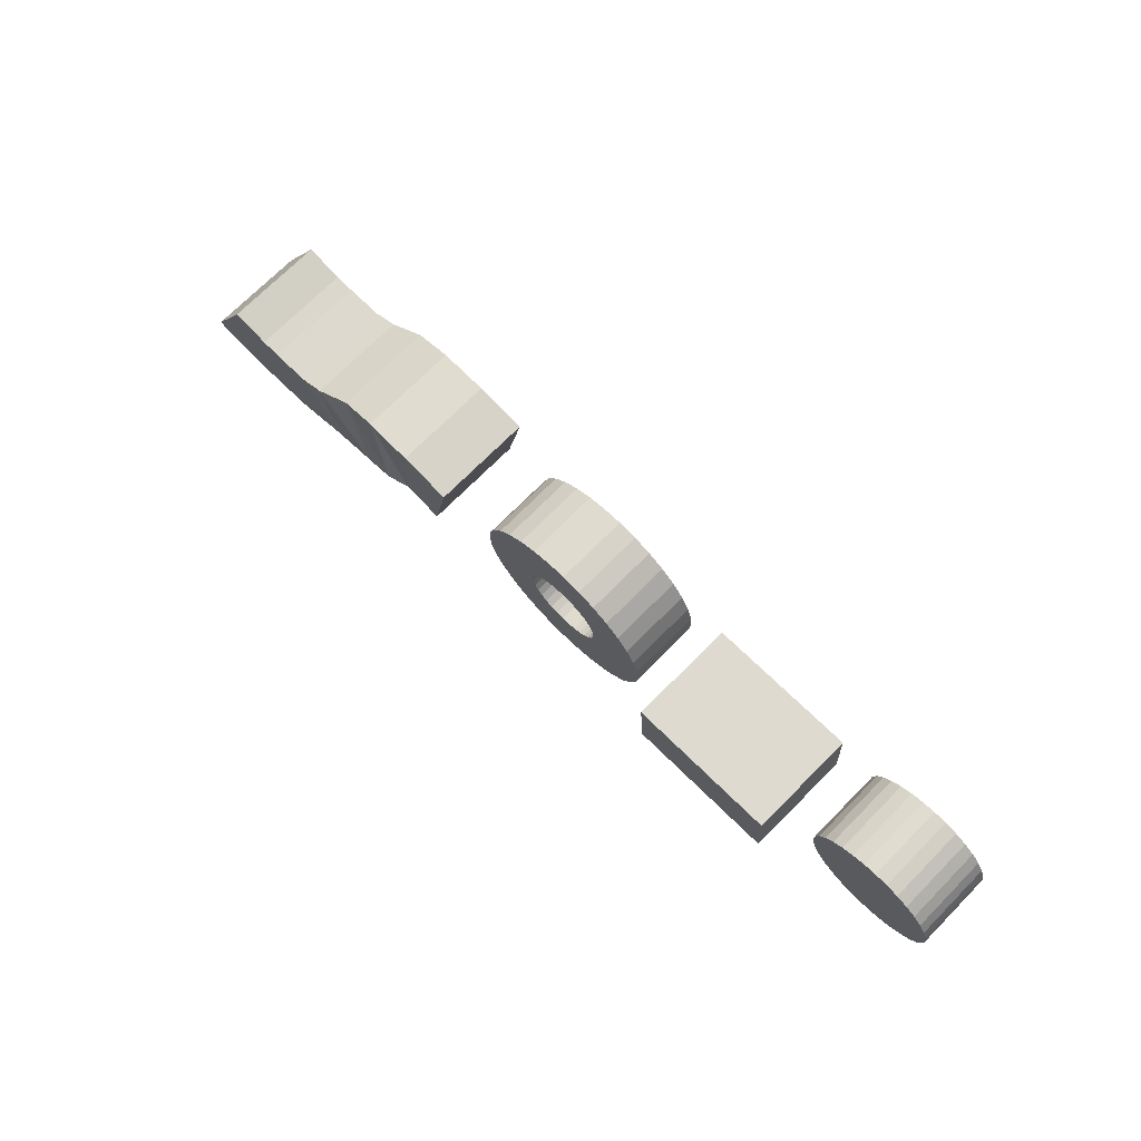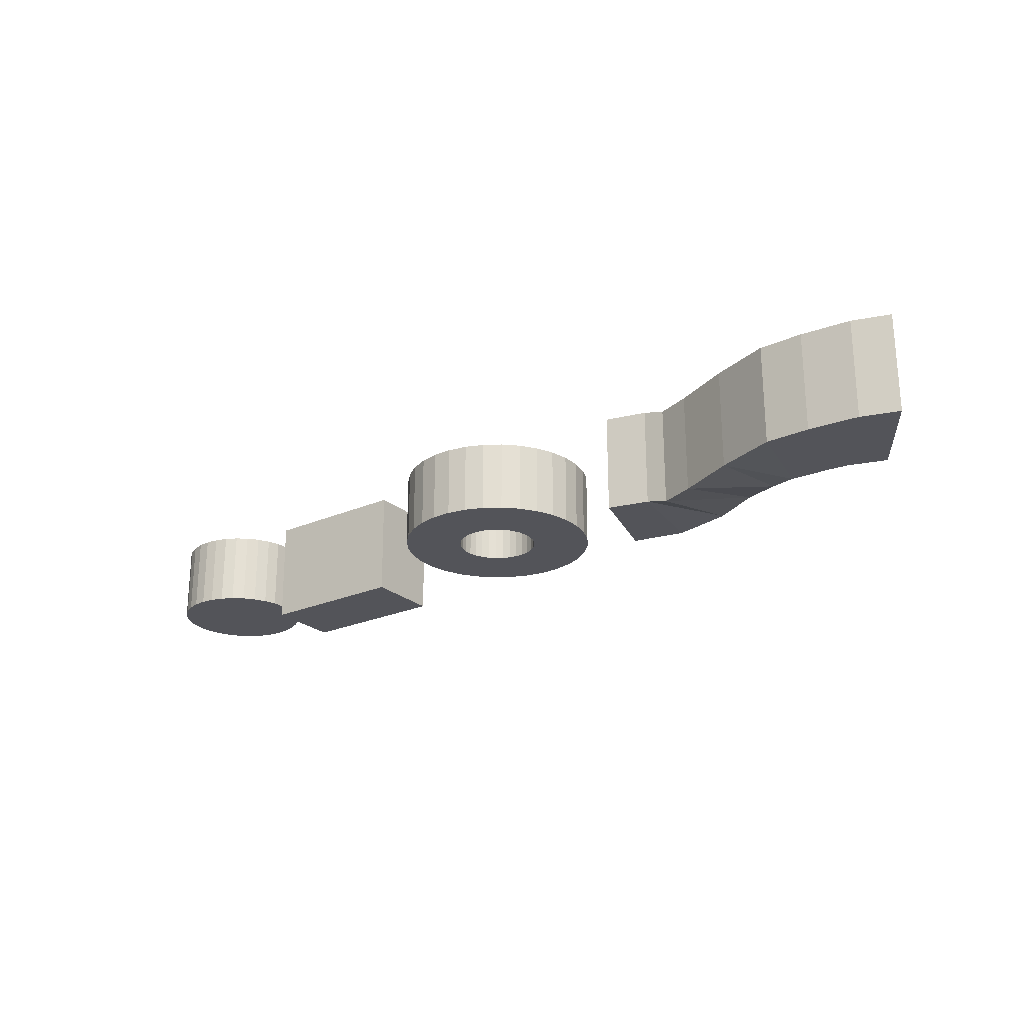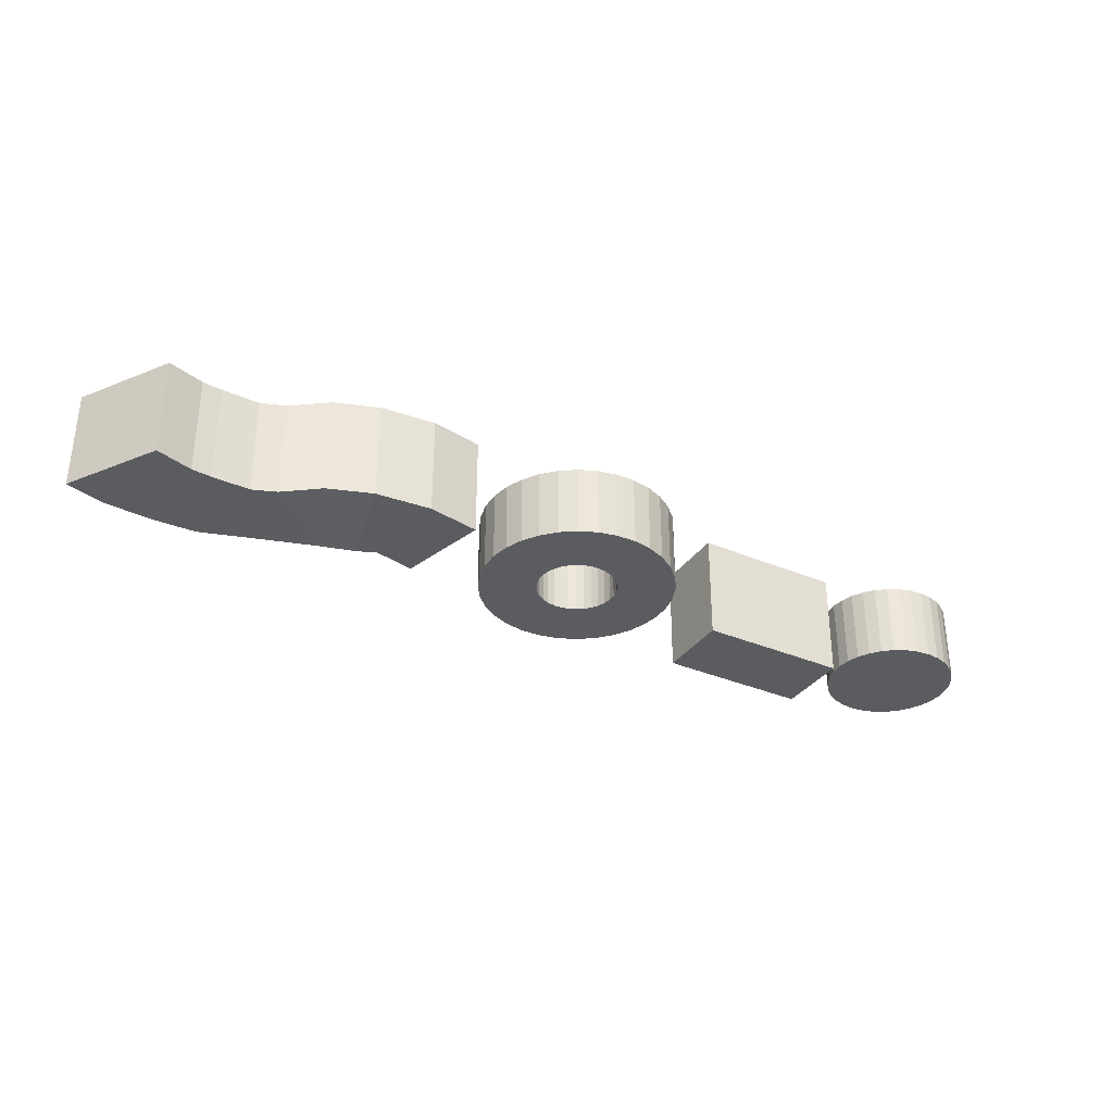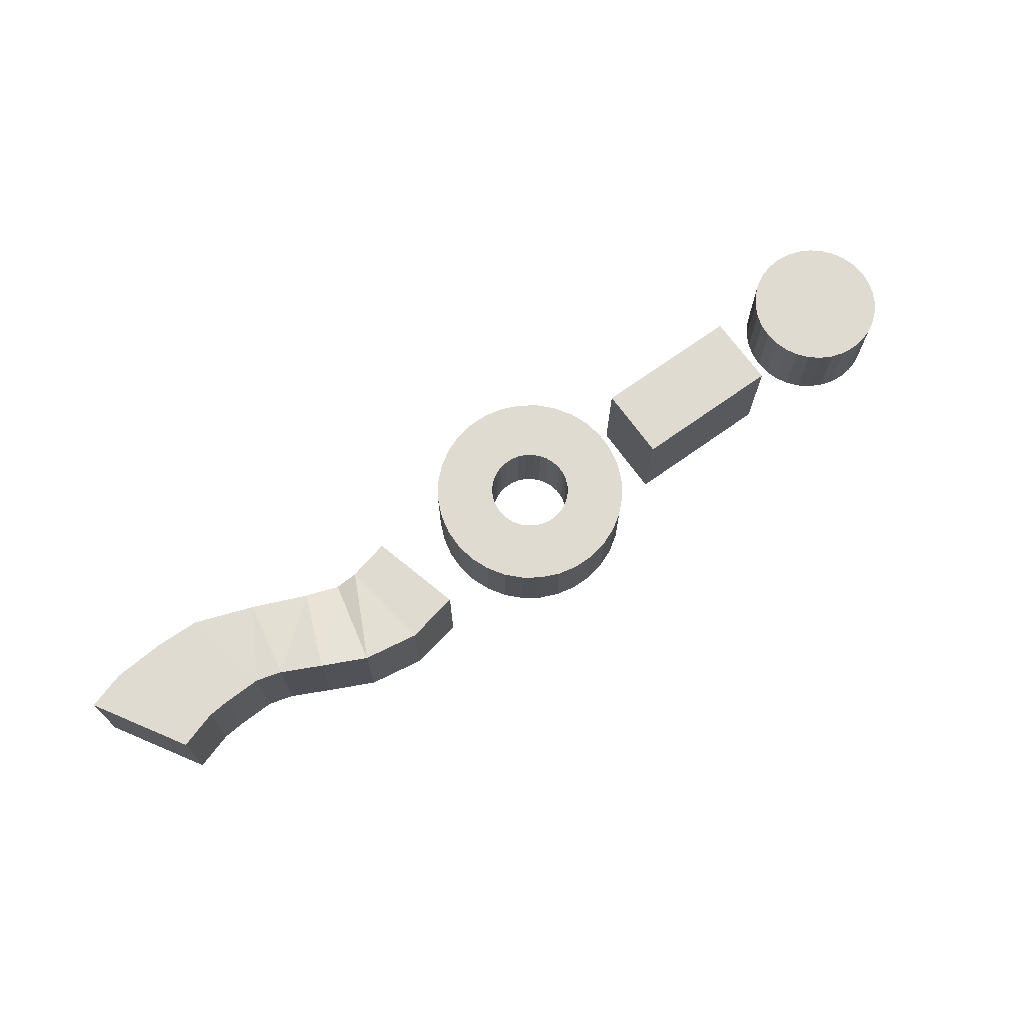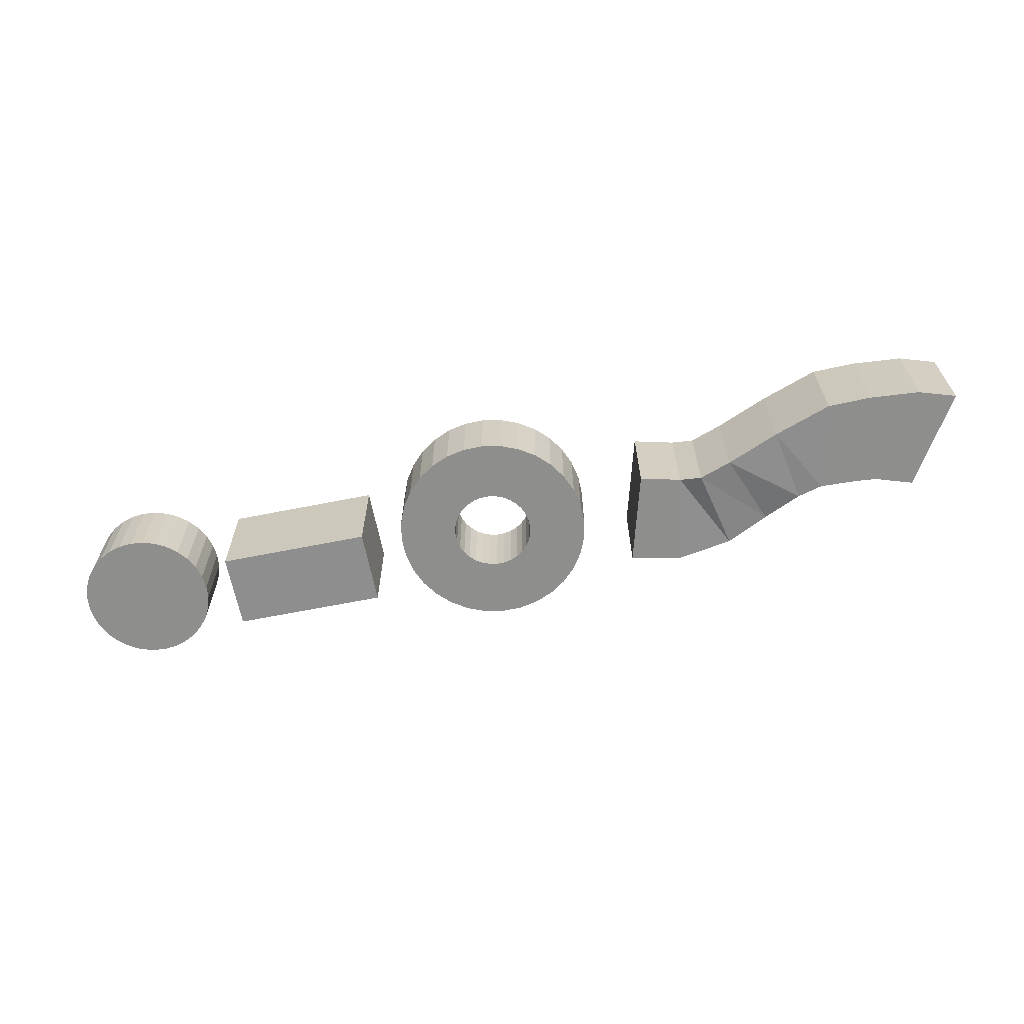
<metadata>
{"format":"obj","ext":"obj","renderer":"f3d","projection":"perspective","resolution":1024,"background":"white","views":[{"elev":72.7,"azim":44.8,"up":"+Z"},{"elev":-23.7,"azim":-148.5,"up":"+Y"},{"elev":-33.9,"azim":-33.7,"up":"+Y"},{"elev":70.2,"azim":-39.7,"up":"+Y"},{"elev":-64.9,"azim":-172.9,"up":"+Y"}]}
</metadata>
<code>
o 18_Circle.123
v -3.763 -0.2101 -0.29
v -3.763 -0.2101 -0.2933
v -3.764 -0.2101 -0.2964
v -3.765 -0.2101 -0.2994
v -3.767 -0.2101 -0.3021
v -3.769 -0.2101 -0.3043
v -3.772 -0.2101 -0.3061
v -3.775 -0.2101 -0.3072
v -3.778 -0.2101 -0.3078
v -3.782 -0.2101 -0.3077
v -3.785 -0.2101 -0.307
v -3.788 -0.2101 -0.3056
v -3.79 -0.2101 -0.3038
v -3.793 -0.2101 -0.3014
v -3.794 -0.2101 -0.2986
v -3.796 -0.2101 -0.2956
v -3.796 -0.2101 -0.2924
v -3.796 -0.2101 -0.2891
v -3.795 -0.2101 -0.2859
v -3.794 -0.2101 -0.283
v -3.792 -0.2101 -0.2803
v -3.79 -0.2101 -0.2781
v -3.787 -0.2101 -0.2763
v -3.784 -0.2101 -0.2752
v -3.781 -0.2101 -0.2746
v -3.778 -0.2101 -0.2747
v -3.774 -0.2101 -0.2754
v -3.771 -0.2101 -0.2767
v -3.769 -0.2101 -0.2786
v -3.766 -0.2101 -0.281
v -3.765 -0.2101 -0.2838
v -3.764 -0.2101 -0.2868
v -3.763 -0.191 -0.29
v -3.763 -0.191 -0.2933
v -3.764 -0.191 -0.2964
v -3.765 -0.191 -0.2994
v -3.767 -0.191 -0.3021
v -3.769 -0.191 -0.3043
v -3.772 -0.191 -0.3061
v -3.775 -0.191 -0.3072
v -3.778 -0.191 -0.3078
v -3.782 -0.191 -0.3077
v -3.785 -0.191 -0.307
v -3.788 -0.191 -0.3056
v -3.79 -0.191 -0.3038
v -3.793 -0.191 -0.3014
v -3.794 -0.191 -0.2986
v -3.796 -0.191 -0.2956
v -3.796 -0.191 -0.2924
v -3.796 -0.191 -0.2891
v -3.795 -0.191 -0.2859
v -3.794 -0.191 -0.283
v -3.792 -0.191 -0.2803
v -3.79 -0.191 -0.2781
v -3.787 -0.191 -0.2763
v -3.784 -0.191 -0.2752
v -3.781 -0.191 -0.2746
v -3.778 -0.191 -0.2747
v -3.774 -0.191 -0.2754
v -3.771 -0.191 -0.2767
v -3.769 -0.191 -0.2786
v -3.766 -0.191 -0.281
v -3.765 -0.191 -0.2838
v -3.764 -0.191 -0.2868
v -4 -0.2129 -0.3244
v -3.988 -0.2129 -0.3012
v -3.917 -0.2129 -0.3112
v -3.913 -0.2129 -0.2883
v -3.927 -0.2129 -0.3096
v -3.933 -0.2142 -0.3101
v -3.94 -0.2139 -0.3134
v -3.953 -0.2131 -0.3196
v -3.967 -0.2129 -0.3256
v -3.978 -0.2129 -0.3267
v -3.99 -0.2129 -0.3266
v -3.978 -0.2129 -0.3034
v -3.974 -0.2129 -0.3035
v -3.964 -0.2129 -0.3031
v -3.958 -0.2126 -0.3008
v -3.949 -0.2113 -0.2952
v -3.939 -0.2121 -0.2896
v -3.926 -0.2129 -0.2867
v -4 -0.1877 -0.3244
v -3.988 -0.1877 -0.3012
v -3.917 -0.1877 -0.3113
v -3.913 -0.1877 -0.2884
v -3.927 -0.1877 -0.3096
v -3.933 -0.189 -0.3102
v -3.94 -0.1887 -0.3134
v -3.953 -0.1879 -0.3196
v -3.967 -0.1877 -0.3257
v -3.978 -0.1877 -0.3267
v -3.99 -0.1877 -0.3267
v -3.978 -0.1877 -0.3035
v -3.974 -0.1877 -0.3036
v -3.964 -0.1877 -0.3032
v -3.958 -0.1874 -0.3009
v -3.949 -0.1861 -0.2953
v -3.939 -0.1869 -0.2897
v -3.926 -0.1877 -0.2867
v -3.852 -0.2099 -0.3047
v -3.853 -0.2099 -0.3093
v -3.856 -0.2099 -0.3135
v -3.859 -0.2099 -0.3172
v -3.863 -0.2099 -0.3203
v -3.867 -0.2099 -0.3225
v -3.872 -0.2099 -0.3239
v -3.876 -0.2099 -0.3243
v -3.881 -0.2099 -0.3238
v -3.886 -0.2099 -0.3223
v -3.89 -0.2099 -0.32
v -3.894 -0.2099 -0.3168
v -3.897 -0.2099 -0.3131
v -3.899 -0.2099 -0.3088
v -3.9 -0.2099 -0.3041
v -3.901 -0.2099 -0.2993
v -3.9 -0.2099 -0.2945
v -3.899 -0.2099 -0.2898
v -3.896 -0.2099 -0.2856
v -3.893 -0.2099 -0.2819
v -3.89 -0.2099 -0.2788
v -3.885 -0.2099 -0.2766
v -3.881 -0.2099 -0.2753
v -3.876 -0.2099 -0.2748
v -3.871 -0.2099 -0.2754
v -3.866 -0.2099 -0.2768
v -3.862 -0.2099 -0.2792
v -3.858 -0.2099 -0.2823
v -3.855 -0.2099 -0.2861
v -3.853 -0.2099 -0.2904
v -3.852 -0.2099 -0.295
v -3.851 -0.2099 -0.2998
v -3.866 -0.2099 -0.3016
v -3.867 -0.2099 -0.3035
v -3.868 -0.2099 -0.3053
v -3.869 -0.2099 -0.3068
v -3.871 -0.2099 -0.308
v -3.872 -0.2099 -0.309
v -3.874 -0.2099 -0.3095
v -3.876 -0.2099 -0.3097
v -3.878 -0.2099 -0.3095
v -3.88 -0.2099 -0.3089
v -3.882 -0.2099 -0.3079
v -3.883 -0.2099 -0.3066
v -3.885 -0.2099 -0.3051
v -3.885 -0.2099 -0.3033
v -3.886 -0.2099 -0.3014
v -3.886 -0.2099 -0.2994
v -3.886 -0.2099 -0.2975
v -3.885 -0.2099 -0.2956
v -3.884 -0.2099 -0.2938
v -3.883 -0.2099 -0.2923
v -3.882 -0.2099 -0.2911
v -3.88 -0.2099 -0.2902
v -3.878 -0.2099 -0.2896
v -3.876 -0.2099 -0.2894
v -3.874 -0.2099 -0.2897
v -3.872 -0.2099 -0.2903
v -3.87 -0.2099 -0.2912
v -3.869 -0.2099 -0.2925
v -3.868 -0.2099 -0.294
v -3.867 -0.2099 -0.2958
v -3.866 -0.2099 -0.2977
v -3.866 -0.2099 -0.2997
v -3.852 -0.1916 -0.3047
v -3.853 -0.1916 -0.3093
v -3.856 -0.1916 -0.3135
v -3.859 -0.1916 -0.3172
v -3.863 -0.1916 -0.3203
v -3.867 -0.1916 -0.3225
v -3.872 -0.1916 -0.3239
v -3.876 -0.1916 -0.3243
v -3.881 -0.1916 -0.3238
v -3.886 -0.1916 -0.3223
v -3.89 -0.1916 -0.32
v -3.894 -0.1916 -0.3168
v -3.897 -0.1916 -0.3131
v -3.899 -0.1916 -0.3088
v -3.9 -0.1916 -0.3041
v -3.901 -0.1916 -0.2993
v -3.9 -0.1916 -0.2945
v -3.899 -0.1916 -0.2898
v -3.896 -0.1916 -0.2856
v -3.893 -0.1916 -0.2819
v -3.89 -0.1916 -0.2788
v -3.885 -0.1916 -0.2766
v -3.881 -0.1916 -0.2753
v -3.876 -0.1916 -0.2748
v -3.871 -0.1916 -0.2754
v -3.866 -0.1916 -0.2768
v -3.862 -0.1916 -0.2792
v -3.858 -0.1916 -0.2823
v -3.855 -0.1916 -0.2861
v -3.853 -0.1916 -0.2904
v -3.852 -0.1916 -0.295
v -3.851 -0.1916 -0.2998
v -3.866 -0.1916 -0.3016
v -3.867 -0.1916 -0.3035
v -3.868 -0.1916 -0.3053
v -3.869 -0.1916 -0.3068
v -3.871 -0.1916 -0.308
v -3.872 -0.1916 -0.309
v -3.874 -0.1916 -0.3095
v -3.876 -0.1916 -0.3097
v -3.878 -0.1916 -0.3095
v -3.88 -0.1916 -0.3089
v -3.882 -0.1916 -0.3079
v -3.883 -0.1916 -0.3066
v -3.885 -0.1916 -0.3051
v -3.885 -0.1916 -0.3033
v -3.886 -0.1916 -0.3014
v -3.886 -0.1916 -0.2994
v -3.886 -0.1916 -0.2975
v -3.885 -0.1916 -0.2956
v -3.884 -0.1916 -0.2938
v -3.883 -0.1916 -0.2923
v -3.882 -0.1916 -0.2911
v -3.88 -0.1916 -0.2902
v -3.878 -0.1916 -0.2896
v -3.876 -0.1916 -0.2894
v -3.874 -0.1916 -0.2897
v -3.872 -0.1916 -0.2903
v -3.87 -0.1916 -0.2912
v -3.869 -0.1916 -0.2925
v -3.868 -0.1916 -0.294
v -3.867 -0.1916 -0.2958
v -3.866 -0.1916 -0.2977
v -3.866 -0.1916 -0.2997
v -3.842 -0.2176 -0.3057
v -3.842 -0.191 -0.3057
v -3.805 -0.2177 -0.303
v -3.805 -0.1911 -0.303
v -3.843 -0.2176 -0.2872
v -3.843 -0.191 -0.2872
v -3.806 -0.2177 -0.2845
v -3.806 -0.1911 -0.2845
f 7 3 19
f 53 57 33
f 4 35 3
f 31 62 30
f 18 49 17
f 5 36 4
f 32 63 31
f 19 50 18
f 6 37 5
f 1 64 32
f 20 51 19
f 7 38 6
f 21 52 20
f 8 39 7
f 22 53 21
f 9 40 8
f 23 54 22
f 10 41 9
f 24 55 23
f 11 42 10
f 25 56 24
f 12 43 11
f 26 57 25
f 13 44 12
f 27 58 26
f 14 45 13
f 28 59 27
f 15 46 14
f 2 33 1
f 29 60 28
f 16 47 15
f 3 34 2
f 30 61 29
f 17 48 16
f 69 68 82
f 75 66 65
f 74 76 75
f 73 77 74
f 72 78 73
f 71 79 72
f 70 80 71
f 69 81 70
f 87 86 85
f 84 93 83
f 94 92 93
f 95 91 92
f 96 90 91
f 97 89 90
f 98 88 89
f 99 87 88
f 73 90 72
f 65 84 83
f 80 99 98
f 73 92 91
f 68 100 82
f 81 100 99
f 74 93 92
f 67 86 68
f 76 84 66
f 67 87 85
f 77 94 76
f 69 88 87
f 78 95 77
f 71 88 70
f 79 96 78
f 72 89 71
f 75 83 93
f 80 97 79
f 119 152 120
f 107 138 139
f 120 153 121
f 107 140 108
f 122 153 154
f 108 141 109
f 122 155 123
f 110 141 142
f 124 155 156
f 111 142 143
f 125 156 157
f 111 144 112
f 125 158 126
f 112 145 113
f 127 158 159
f 114 145 146
f 128 159 160
f 114 147 115
f 102 133 134
f 129 160 161
f 116 147 148
f 103 134 135
f 130 161 162
f 116 149 117
f 103 136 104
f 130 163 131
f 117 150 118
f 104 137 105
f 132 163 164
f 119 150 151
f 106 137 138
f 132 133 101
f 216 183 184
f 171 202 170
f 217 184 185
f 204 171 172
f 186 217 185
f 205 172 173
f 219 186 187
f 174 205 173
f 188 219 187
f 175 206 174
f 189 220 188
f 208 175 176
f 222 189 190
f 209 176 177
f 191 222 190
f 178 209 177
f 192 223 191
f 211 178 179
f 166 197 165
f 193 224 192
f 180 211 179
f 167 198 166
f 194 225 193
f 213 180 181
f 200 167 168
f 227 194 195
f 214 181 182
f 201 168 169
f 196 227 195
f 183 214 182
f 170 201 169
f 197 196 165
f 195 130 131
f 169 104 105
f 221 158 157
f 196 131 132
f 170 105 106
f 222 159 158
f 165 132 101
f 171 106 107
f 223 160 159
f 197 134 133
f 172 107 108
f 224 161 160
f 198 135 134
f 173 108 109
f 225 162 161
f 199 136 135
f 174 109 110
f 226 163 162
f 200 137 136
f 175 110 111
f 227 164 163
f 201 138 137
f 176 111 112
f 228 133 164
f 202 139 138
f 177 112 113
f 203 140 139
f 178 113 114
f 204 141 140
f 179 114 115
f 205 142 141
f 180 115 116
f 206 143 142
f 181 116 117
f 207 144 143
f 182 117 118
f 208 145 144
f 183 118 119
f 209 146 145
f 184 119 120
f 210 147 146
f 185 120 121
f 211 148 147
f 186 121 122
f 212 149 148
f 187 122 123
f 213 150 149
f 188 123 124
f 214 151 150
f 189 124 125
f 215 152 151
f 190 125 126
f 216 153 152
f 191 126 127
f 217 154 153
f 192 127 128
f 166 101 102
f 218 155 154
f 193 128 129
f 167 102 103
f 219 156 155
f 194 129 130
f 168 103 104
f 220 157 156
f 229 232 231
f 232 235 231
f 236 233 235
f 234 229 233
f 235 229 231
f 236 230 234
f 3 2 31
f 2 1 31
f 1 32 31
f 31 30 29
f 29 28 31
f 28 27 31
f 27 26 23
f 26 25 23
f 25 24 23
f 23 22 21
f 21 20 19
f 19 18 17
f 17 16 15
f 15 14 11
f 14 13 11
f 13 12 11
f 11 10 7
f 10 9 7
f 9 8 7
f 7 6 3
f 6 5 3
f 5 4 3
f 23 21 27
f 21 19 27
f 19 17 11
f 17 15 11
f 3 31 19
f 31 27 19
f 11 7 19
f 33 34 37
f 34 35 37
f 35 36 37
f 37 38 41
f 38 39 41
f 39 40 41
f 41 42 43
f 43 44 41
f 44 45 41
f 45 46 49
f 46 47 49
f 47 48 49
f 49 50 51
f 51 52 49
f 52 53 49
f 53 54 55
f 55 56 53
f 56 57 53
f 57 58 59
f 59 60 57
f 60 61 57
f 61 62 63
f 63 64 33
f 61 63 57
f 63 33 57
f 33 37 49
f 37 41 49
f 41 45 49
f 49 53 33
f 4 36 35
f 31 63 62
f 18 50 49
f 5 37 36
f 32 64 63
f 19 51 50
f 6 38 37
f 1 33 64
f 20 52 51
f 7 39 38
f 21 53 52
f 8 40 39
f 22 54 53
f 9 41 40
f 23 55 54
f 10 42 41
f 24 56 55
f 11 43 42
f 25 57 56
f 12 44 43
f 26 58 57
f 13 45 44
f 27 59 58
f 14 46 45
f 28 60 59
f 15 47 46
f 2 34 33
f 29 61 60
f 16 48 47
f 3 35 34
f 30 62 61
f 17 49 48
f 69 67 68
f 75 76 66
f 74 77 76
f 73 78 77
f 72 79 78
f 71 80 79
f 70 81 80
f 69 82 81
f 87 100 86
f 84 94 93
f 94 95 92
f 95 96 91
f 96 97 90
f 97 98 89
f 98 99 88
f 99 100 87
f 73 91 90
f 65 66 84
f 80 81 99
f 73 74 92
f 68 86 100
f 81 82 100
f 74 75 93
f 67 85 86
f 76 94 84
f 67 69 87
f 77 95 94
f 69 70 88
f 78 96 95
f 71 89 88
f 79 97 96
f 72 90 89
f 75 65 83
f 80 98 97
f 119 151 152
f 107 106 138
f 120 152 153
f 107 139 140
f 122 121 153
f 108 140 141
f 122 154 155
f 110 109 141
f 124 123 155
f 111 110 142
f 125 124 156
f 111 143 144
f 125 157 158
f 112 144 145
f 127 126 158
f 114 113 145
f 128 127 159
f 114 146 147
f 102 101 133
f 129 128 160
f 116 115 147
f 103 102 134
f 130 129 161
f 116 148 149
f 103 135 136
f 130 162 163
f 117 149 150
f 104 136 137
f 132 131 163
f 119 118 150
f 106 105 137
f 132 164 133
f 216 215 183
f 171 203 202
f 217 216 184
f 204 203 171
f 186 218 217
f 205 204 172
f 219 218 186
f 174 206 205
f 188 220 219
f 175 207 206
f 189 221 220
f 208 207 175
f 222 221 189
f 209 208 176
f 191 223 222
f 178 210 209
f 192 224 223
f 211 210 178
f 166 198 197
f 193 225 224
f 180 212 211
f 167 199 198
f 194 226 225
f 213 212 180
f 200 199 167
f 227 226 194
f 214 213 181
f 201 200 168
f 196 228 227
f 183 215 214
f 170 202 201
f 197 228 196
f 195 194 130
f 169 168 104
f 221 222 158
f 196 195 131
f 170 169 105
f 222 223 159
f 165 196 132
f 171 170 106
f 223 224 160
f 197 198 134
f 172 171 107
f 224 225 161
f 198 199 135
f 173 172 108
f 225 226 162
f 199 200 136
f 174 173 109
f 226 227 163
f 200 201 137
f 175 174 110
f 227 228 164
f 201 202 138
f 176 175 111
f 228 197 133
f 202 203 139
f 177 176 112
f 203 204 140
f 178 177 113
f 204 205 141
f 179 178 114
f 205 206 142
f 180 179 115
f 206 207 143
f 181 180 116
f 207 208 144
f 182 181 117
f 208 209 145
f 183 182 118
f 209 210 146
f 184 183 119
f 210 211 147
f 185 184 120
f 211 212 148
f 186 185 121
f 212 213 149
f 187 186 122
f 213 214 150
f 188 187 123
f 214 215 151
f 189 188 124
f 215 216 152
f 190 189 125
f 216 217 153
f 191 190 126
f 217 218 154
f 192 191 127
f 166 165 101
f 218 219 155
f 193 192 128
f 167 166 102
f 219 220 156
f 194 193 129
f 168 167 103
f 220 221 157
f 229 230 232
f 232 236 235
f 236 234 233
f 234 230 229
f 235 233 229
f 236 232 230

</code>
